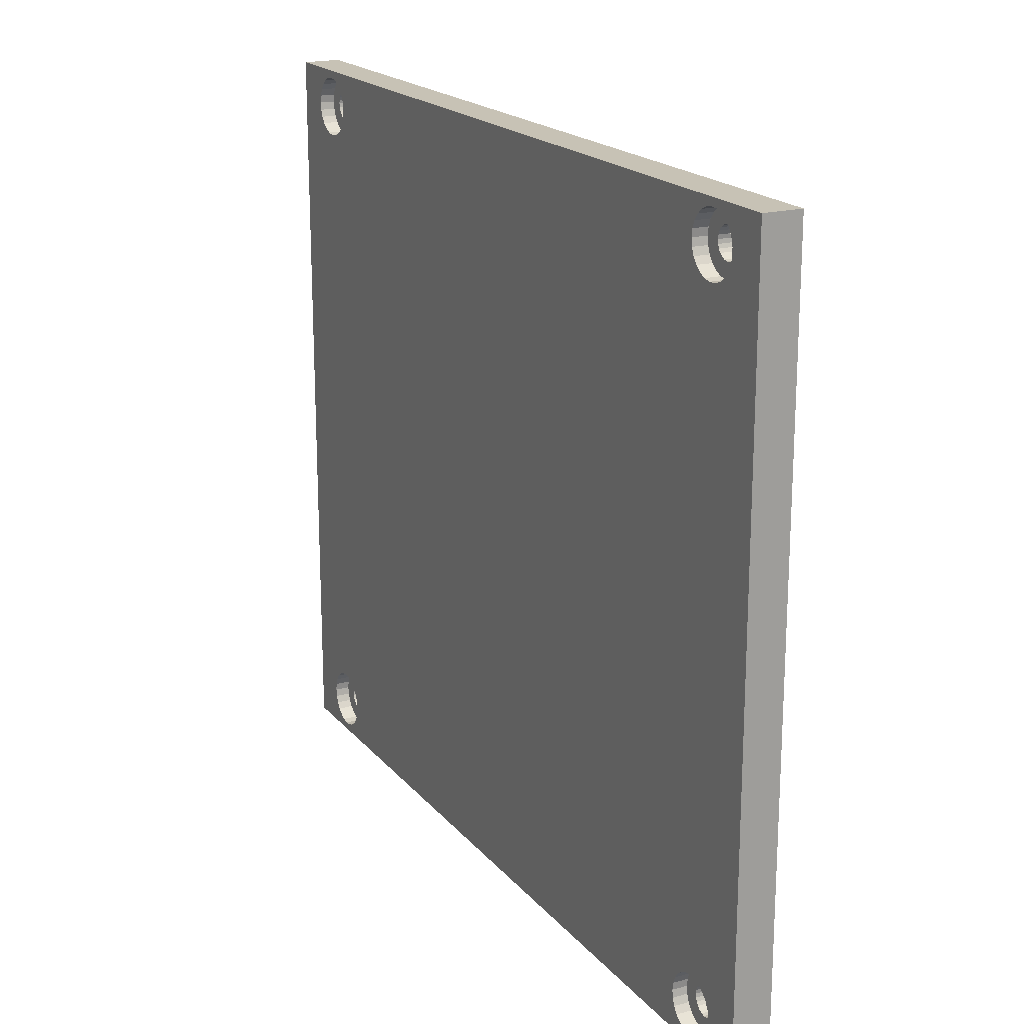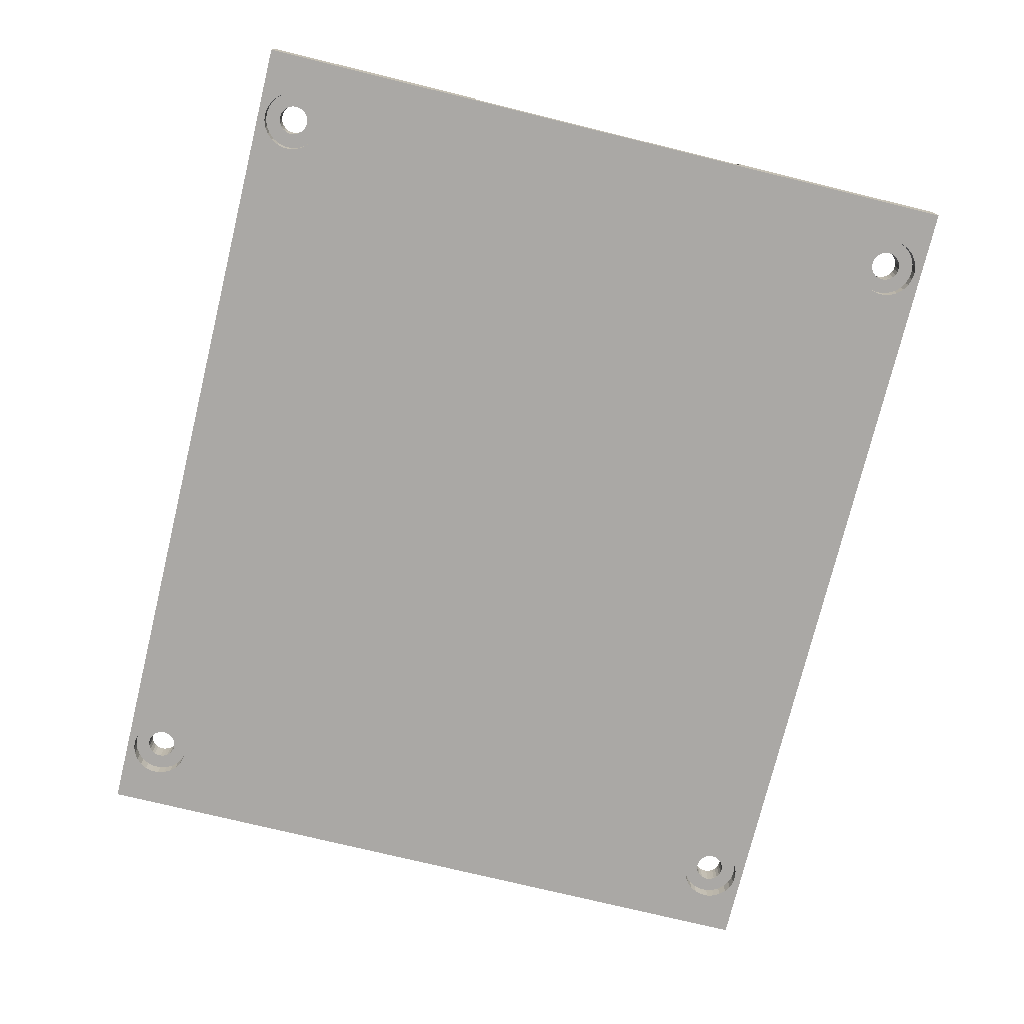
<metadata>
{"format":"obj","ext":"obj","renderer":"f3d","projection":"perspective","resolution":1024,"background":"white","views":[{"elev":19.0,"azim":-117.3,"up":"+Y"},{"elev":-75.2,"azim":76.3,"up":"+Z"}]}
</metadata>
<code>
v 59.17 50 0
v -59.17 50 0
v -59.17 50 5
v 59.17 50 5
v -59.17 -50 0
v -59.17 -50 5
v 59.17 20 2.5
v 59.17 20 5
v 59.17 -50 5
v 59.17 -20 2.5
v 59.17 -20 5
v 59.17 -50 0
v -52.55 -48.08 0
v -53.24 -47.35 0
v -51.7 -48.62 0
v -53.72 -46.47 0
v -50.75 -48.93 0
v -53.97 -45.5 0
v -49.75 -48.99 0
v -53.97 -44.5 0
v -53.72 -43.53 0
v -53.24 -42.65 0
v -52.55 -41.92 0
v -52.55 41.92 0
v -51.7 -41.38 0
v -53.24 42.65 0
v -51.7 41.38 0
v -50.75 -41.07 0
v -50.75 41.07 0
v -53.72 43.53 0
v -53.97 44.5 0
v -49.75 -41.01 0
v -49.75 41.01 0
v -48.76 -41.2 0
v -53.97 45.5 0
v -47.86 -41.62 0
v -48.76 41.2 0
v -53.72 46.47 0
v -47.08 -42.26 0
v -47.86 41.62 0
v -53.24 47.35 0
v -47.08 42.26 0
v -52.55 48.08 0
v -51.7 48.62 0
v -50.75 48.93 0
v -49.75 48.99 0
v -47.86 -48.38 0
v -47.08 -47.74 0
v 47.45 -48.08 0
v -46.49 -46.93 0
v 46.76 -47.35 0
v -48.76 -48.8 0
v 48.3 -48.62 0
v 46.28 -46.47 0
v -46.13 -45.99 0
v 49.25 -48.93 0
v -46 -45 0
v 46.03 -45.5 0
v 46.03 -44.5 0
v -46.13 -44.01 0
v -46.49 -43.07 0
v 46.28 -43.53 0
v 46.76 -42.65 0
v 53.87 -45.99 0
v 54 -45 0
v 53.51 -46.93 0
v 52.92 -47.74 0
v 52.14 -48.38 0
v 51.24 -48.8 0
v 50.25 -48.99 0
v 53.87 -44.01 0
v 53.51 -43.07 0
v 48.3 -41.38 0
v 47.45 -41.92 0
v 47.45 41.92 0
v 46.76 42.65 0
v -46.49 43.07 0
v 48.3 41.38 0
v 49.25 -41.07 0
v -46.13 44.01 0
v 46.28 43.53 0
v 49.25 41.07 0
v -46 45 0
v 46.03 44.5 0
v 50.25 41.01 0
v 50.25 -41.01 0
v 51.24 -41.2 0
v 46.03 45.5 0
v -46.13 45.99 0
v 51.24 41.2 0
v 52.14 -41.62 0
v -46.49 46.93 0
v 46.28 46.47 0
v 52.14 41.62 0
v -47.08 47.74 0
v 46.76 47.35 0
v 52.92 -42.26 0
v 52.92 42.26 0
v 47.45 48.08 0
v 53.51 43.07 0
v 53.87 44.01 0
v 54 45 0
v 51.24 48.8 0
v 50.25 48.99 0
v 52.14 48.38 0
v 52.92 47.74 0
v 53.51 46.93 0
v 53.87 45.99 0
v -48.76 48.8 0
v -47.86 48.38 0
v 49.25 48.93 0
v 48.3 48.62 0
v -51.62 -46.18 5
v -51.27 -46.54 5
v -50.85 -46.81 5
v -51.86 -45.74 5
v -50.37 -46.96 5
v -51.98 -45.25 5
v -49.87 -47 5
v -51.98 -44.75 5
v -49.38 -46.9 5
v -51.86 -44.26 5
v -51.62 -43.82 5
v -51.27 -43.46 5
v -51.27 43.46 5
v -50.85 -43.19 5
v -51.62 43.82 5
v -50.85 43.19 5
v -51.86 44.26 5
v -50.37 43.04 5
v -50.37 -43.04 5
v -51.98 44.75 5
v -49.87 43 5
v -49.87 -43 5
v -49.38 -43.1 5
v -51.98 45.25 5
v -49.38 43.1 5
v -51.86 45.74 5
v -48.93 43.31 5
v -48.93 -43.31 5
v -51.62 46.18 5
v -51.27 46.54 5
v -50.85 46.81 5
v -50.37 46.96 5
v -49.87 47 5
v -49.38 46.9 5
v 48.73 -46.54 5
v -48.54 -46.37 5
v -48.93 -46.69 5
v 48.38 -46.18 5
v -48.25 -45.96 5
v 49.15 -46.81 5
v 48.14 -45.74 5
v -48.06 -45.5 5
v 49.63 -46.96 5
v 51.94 -44.5 5
v 52 -45 5
v 51.75 -44.04 5
v 50.13 -47 5
v 50.62 -46.9 5
v 51.07 -46.69 5
v 51.46 -46.37 5
v 51.75 -45.96 5
v 51.94 -45.5 5
v 29.17 -20 5
v 48.73 -43.46 5
v 49.15 -43.19 5
v 48.38 -43.82 5
v 48.14 -44.26 5
v 48.02 -44.75 5
v 48.02 -45.25 5
v -48.06 -44.5 5
v -48 -45 5
v -48.25 -44.04 5
v -48.54 -43.63 5
v 51.46 -43.63 5
v 51.07 -43.31 5
v 50.62 -43.1 5
v 50.13 -43 5
v 49.63 -43.04 5
v 29.17 20 5
v -48.54 43.63 5
v -48.25 44.04 5
v -48.06 44.5 5
v -48 45 5
v -48.06 45.5 5
v 48.38 43.82 5
v 48.73 43.46 5
v 49.15 43.19 5
v 48.14 44.26 5
v 49.63 43.04 5
v 48.02 44.75 5
v 50.13 43 5
v 48.02 45.25 5
v 50.62 43.1 5
v 48.14 45.74 5
v -48.25 45.96 5
v 51.07 43.31 5
v 48.38 46.18 5
v -48.54 46.37 5
v 51.46 43.63 5
v 48.73 46.54 5
v 51.75 44.04 5
v 51.94 45.5 5
v 52 45 5
v 51.75 45.96 5
v 51.46 46.37 5
v 51.07 46.69 5
v 50.62 46.9 5
v 50.13 47 5
v 49.63 46.96 5
v 51.94 44.5 5
v 49.15 46.81 5
v -48.93 46.69 5
v 29.17 -20 2.5
v 29.17 20 2.5
v -49.75 -41.01 2
v -48.76 -41.2 2
v -47.86 -41.62 2
v -46.13 -45.99 2
v -46 -45 2
v -47.08 -42.26 2
v -46.49 -46.93 2
v -46.49 -43.07 2
v -46.13 -44.01 2
v -47.08 -47.74 2
v -47.86 -48.38 2
v -48.76 -48.8 2
v -49.75 -48.99 2
v -50.75 -48.93 2
v -51.7 -48.62 2
v -52.55 -48.08 2
v -53.24 -47.35 2
v -53.72 -46.47 2
v -53.97 -45.5 2
v -53.97 -44.5 2
v -53.72 -43.53 2
v -53.24 -42.65 2
v -52.55 -41.92 2
v -51.7 -41.38 2
v -50.75 -41.07 2
v -49.75 48.99 2
v -48.76 48.8 2
v -47.86 48.38 2
v -46.13 44.01 2
v -46 45 2
v -47.08 47.74 2
v -46.49 43.07 2
v -46.49 46.93 2
v -46.13 45.99 2
v -47.08 42.26 2
v -47.86 41.62 2
v -48.76 41.2 2
v -49.75 41.01 2
v -50.75 41.07 2
v -51.7 41.38 2
v -52.55 41.92 2
v -53.24 42.65 2
v -53.72 43.53 2
v -53.97 44.5 2
v -53.97 45.5 2
v -53.72 46.47 2
v -53.24 47.35 2
v -52.55 48.08 2
v -51.7 48.62 2
v -50.75 48.93 2
v 50.25 48.99 2
v 51.24 48.8 2
v 52.14 48.38 2
v 53.87 44.01 2
v 54 45 2
v 52.92 47.74 2
v 53.51 43.07 2
v 53.51 46.93 2
v 53.87 45.99 2
v 52.92 42.26 2
v 52.14 41.62 2
v 51.24 41.2 2
v 50.25 41.01 2
v 49.25 41.07 2
v 48.3 41.38 2
v 47.45 41.92 2
v 46.76 42.65 2
v 46.28 43.53 2
v 46.03 44.5 2
v 46.03 45.5 2
v 46.28 46.47 2
v 46.76 47.35 2
v 47.45 48.08 2
v 48.3 48.62 2
v 49.25 48.93 2
v 50.25 -41.01 2
v 51.24 -41.2 2
v 52.14 -41.62 2
v 53.87 -45.99 2
v 54 -45 2
v 52.92 -42.26 2
v 53.51 -46.93 2
v 53.51 -43.07 2
v 53.87 -44.01 2
v 52.92 -47.74 2
v 52.14 -48.38 2
v 51.24 -48.8 2
v 50.25 -48.99 2
v 49.25 -48.93 2
v 48.3 -48.62 2
v 47.45 -48.08 2
v 46.76 -47.35 2
v 46.28 -46.47 2
v 46.03 -45.5 2
v 46.03 -44.5 2
v 46.28 -43.53 2
v 46.76 -42.65 2
v 47.45 -41.92 2
v 48.3 -41.38 2
v 49.25 -41.07 2
v 50.62 -46.9 2
v 50.13 -47 2
v 51.94 -44.5 2
v 52 -45 2
v 51.07 -46.69 2
v 51.46 -46.37 2
v 51.75 -44.04 2
v 51.75 -45.96 2
v 51.46 -43.63 2
v 51.07 -43.31 2
v 51.94 -45.5 2
v 50.62 -43.1 2
v 50.13 -43 2
v 49.63 -43.04 2
v 49.15 -43.19 2
v 48.73 -43.46 2
v 48.38 -43.82 2
v 48.14 -44.26 2
v 48.02 -44.75 2
v 48.02 -45.25 2
v 48.14 -45.74 2
v 48.38 -46.18 2
v 48.73 -46.54 2
v 49.15 -46.81 2
v 49.63 -46.96 2
v 50.62 43.1 2
v 50.13 43 2
v 51.94 45.5 2
v 52 45 2
v 51.07 43.31 2
v 51.46 43.63 2
v 51.75 45.96 2
v 51.75 44.04 2
v 51.46 46.37 2
v 51.07 46.69 2
v 51.94 44.5 2
v 50.62 46.9 2
v 50.13 47 2
v 49.63 46.96 2
v 49.15 46.81 2
v 48.73 46.54 2
v 48.38 46.18 2
v 48.14 45.74 2
v 48.02 45.25 2
v 48.02 44.75 2
v 48.14 44.26 2
v 48.38 43.82 2
v 48.73 43.46 2
v 49.15 43.19 2
v 49.63 43.04 2
v -49.38 -46.9 2
v -49.87 -47 2
v -48.06 -44.5 2
v -48 -45 2
v -48.93 -46.69 2
v -48.54 -46.37 2
v -48.25 -44.04 2
v -48.25 -45.96 2
v -48.54 -43.63 2
v -48.93 -43.31 2
v -48.06 -45.5 2
v -49.38 -43.1 2
v -49.87 -43 2
v -50.37 -43.04 2
v -50.85 -43.19 2
v -51.27 -43.46 2
v -51.62 -43.82 2
v -51.86 -44.26 2
v -51.98 -44.75 2
v -51.98 -45.25 2
v -51.86 -45.74 2
v -51.62 -46.18 2
v -51.27 -46.54 2
v -50.85 -46.81 2
v -50.37 -46.96 2
v -49.38 43.1 2
v -49.87 43 2
v -48.06 45.5 2
v -48 45 2
v -48.93 43.31 2
v -48.54 43.63 2
v -48.25 45.96 2
v -48.25 44.04 2
v -48.54 46.37 2
v -48.93 46.69 2
v -48.06 44.5 2
v -49.38 46.9 2
v -49.87 47 2
v -50.37 46.96 2
v -50.85 46.81 2
v -51.27 46.54 2
v -51.62 46.18 2
v -51.86 45.74 2
v -51.98 45.25 2
v -51.98 44.75 2
v -51.86 44.26 2
v -51.62 43.82 2
v -51.27 43.46 2
v -50.85 43.19 2
v -50.37 43.04 2
f 1 2 3
f 1 3 4
f 2 5 6
f 2 6 3
f 7 4 8
f 7 1 4
f 9 10 11
f 12 10 9
f 12 1 7
f 12 7 10
f 13 5 14
f 5 13 15
f 14 5 16
f 5 15 17
f 16 5 18
f 5 17 19
f 18 5 20
f 20 5 21
f 21 5 22
f 23 22 24
f 25 23 24
f 24 22 26
f 25 24 27
f 28 25 29
f 25 27 29
f 22 5 2
f 30 26 2
f 31 30 2
f 26 22 2
f 32 28 33
f 34 32 33
f 28 29 33
f 31 2 35
f 36 34 37
f 34 33 37
f 35 2 38
f 39 36 40
f 36 37 40
f 38 2 41
f 39 40 42
f 41 2 43
f 43 2 44
f 44 2 45
f 45 2 46
f 47 48 49
f 48 50 51
f 49 48 51
f 52 47 53
f 47 49 53
f 51 50 54
f 50 55 54
f 52 53 56
f 19 52 56
f 55 57 58
f 54 55 58
f 58 57 59
f 57 60 59
f 60 61 62
f 59 60 62
f 62 61 63
f 61 39 63
f 39 42 63
f 64 65 12
f 66 64 12
f 67 66 12
f 68 67 12
f 69 68 12
f 70 69 12
f 56 70 12
f 12 65 71
f 12 71 72
f 73 74 75
f 63 42 76
f 75 74 76
f 42 77 76
f 74 63 76
f 73 75 78
f 79 73 78
f 77 80 81
f 76 77 81
f 79 78 82
f 80 83 84
f 81 80 84
f 79 82 85
f 86 79 85
f 87 86 85
f 84 83 88
f 83 89 88
f 87 85 90
f 91 87 90
f 89 92 93
f 88 89 93
f 91 90 94
f 92 95 96
f 93 92 96
f 97 91 98
f 72 97 98
f 91 94 98
f 96 95 99
f 72 98 100
f 101 102 1
f 100 101 1
f 12 72 1
f 103 104 1
f 105 103 1
f 106 105 1
f 107 106 1
f 108 107 1
f 102 108 1
f 72 100 1
f 46 2 1
f 109 46 1
f 110 109 1
f 95 110 1
f 104 95 1
f 111 95 104
f 112 95 111
f 99 95 112
f 19 12 5
f 56 12 19
f 113 6 114
f 115 114 6
f 116 6 113
f 117 115 6
f 118 6 116
f 119 117 6
f 120 6 118
f 121 119 6
f 122 6 120
f 123 6 122
f 124 6 123
f 125 3 6
f 125 6 124
f 125 124 126
f 127 3 125
f 128 125 126
f 129 3 127
f 130 126 131
f 130 128 126
f 132 3 129
f 133 130 131
f 133 134 135
f 133 131 134
f 136 3 132
f 137 133 135
f 138 3 136
f 139 135 140
f 139 137 135
f 141 3 138
f 142 3 141
f 143 3 142
f 144 3 143
f 145 3 144
f 146 3 145
f 147 148 149
f 150 148 147
f 150 151 148
f 152 147 149
f 152 149 121
f 153 151 150
f 153 154 151
f 155 152 121
f 9 156 157
f 9 158 156
f 9 121 6
f 9 159 155
f 9 160 159
f 9 161 160
f 9 162 161
f 9 163 162
f 9 164 163
f 9 157 164
f 9 155 121
f 165 166 167
f 165 168 166
f 165 169 168
f 165 170 169
f 165 171 170
f 165 153 171
f 165 154 153
f 165 172 173
f 165 174 172
f 165 175 174
f 165 140 175
f 165 139 140
f 165 173 154
f 11 176 158
f 11 177 176
f 11 178 177
f 11 179 178
f 11 180 179
f 11 167 180
f 11 158 9
f 11 165 167
f 181 182 139
f 181 183 182
f 181 184 183
f 181 185 184
f 181 139 165
f 181 186 185
f 187 181 188
f 189 181 8
f 189 188 181
f 190 181 187
f 191 189 8
f 192 181 190
f 193 191 8
f 194 181 192
f 195 193 8
f 196 186 181
f 196 197 186
f 196 181 194
f 198 195 8
f 199 200 197
f 199 197 196
f 201 198 8
f 202 200 199
f 203 201 8
f 4 203 8
f 4 204 205
f 4 206 204
f 4 207 206
f 4 208 207
f 4 209 208
f 4 210 209
f 4 211 210
f 4 212 203
f 4 205 212
f 4 3 211
f 211 3 213
f 213 3 202
f 202 3 146
f 202 146 214
f 202 214 200
f 5 12 9
f 5 9 6
f 215 11 10
f 165 11 215
f 7 216 215
f 7 215 10
f 7 181 216
f 8 181 7
f 217 32 34
f 218 217 34
f 218 34 36
f 219 218 36
f 220 221 55
f 221 57 55
f 219 36 39
f 222 219 39
f 223 220 50
f 220 55 50
f 224 222 61
f 222 39 61
f 225 224 61
f 226 223 48
f 223 50 48
f 221 225 60
f 225 61 60
f 227 226 47
f 221 60 57
f 228 227 47
f 226 48 47
f 228 47 52
f 229 228 19
f 228 52 19
f 230 229 17
f 229 19 17
f 231 230 15
f 230 17 15
f 232 231 13
f 233 232 13
f 231 15 13
f 233 13 14
f 234 233 16
f 233 14 16
f 234 16 18
f 235 234 18
f 235 18 20
f 236 235 20
f 236 20 21
f 237 236 21
f 237 21 22
f 238 237 22
f 238 22 23
f 239 238 23
f 239 23 25
f 240 239 25
f 241 240 25
f 241 25 28
f 241 28 32
f 217 241 32
f 242 46 109
f 243 242 109
f 243 109 110
f 244 243 110
f 245 246 80
f 246 83 80
f 244 110 95
f 247 244 95
f 248 245 77
f 245 80 77
f 249 247 92
f 247 95 92
f 250 249 92
f 251 248 42
f 248 77 42
f 246 250 89
f 250 92 89
f 252 251 40
f 246 89 83
f 253 252 40
f 251 42 40
f 253 40 37
f 254 253 33
f 253 37 33
f 255 254 29
f 254 33 29
f 256 255 27
f 255 29 27
f 257 256 24
f 258 257 24
f 256 27 24
f 258 24 26
f 259 258 30
f 258 26 30
f 259 30 31
f 260 259 31
f 260 31 35
f 261 260 35
f 261 35 38
f 262 261 38
f 262 38 41
f 263 262 41
f 263 41 43
f 264 263 43
f 264 43 44
f 265 264 44
f 266 265 44
f 266 44 45
f 266 45 46
f 242 266 46
f 267 104 103
f 268 267 103
f 268 103 105
f 269 268 105
f 270 271 101
f 271 102 101
f 269 105 106
f 272 269 106
f 273 270 100
f 270 101 100
f 274 272 107
f 272 106 107
f 275 274 107
f 276 273 98
f 273 100 98
f 271 275 108
f 275 107 108
f 277 276 94
f 271 108 102
f 278 277 94
f 276 98 94
f 278 94 90
f 279 278 85
f 278 90 85
f 280 279 82
f 279 85 82
f 281 280 78
f 280 82 78
f 282 281 75
f 283 282 75
f 281 78 75
f 283 75 76
f 284 283 81
f 283 76 81
f 284 81 84
f 285 284 84
f 285 84 88
f 286 285 88
f 286 88 93
f 287 286 93
f 287 93 96
f 288 287 96
f 288 96 99
f 289 288 99
f 289 99 112
f 290 289 112
f 291 290 112
f 291 112 111
f 291 111 104
f 267 291 104
f 292 86 87
f 293 292 87
f 293 87 91
f 294 293 91
f 295 296 64
f 296 65 64
f 294 91 97
f 297 294 97
f 298 295 66
f 295 64 66
f 299 297 72
f 297 97 72
f 300 299 72
f 301 298 67
f 298 66 67
f 296 300 71
f 300 72 71
f 302 301 68
f 296 71 65
f 303 302 68
f 301 67 68
f 303 68 69
f 304 303 70
f 303 69 70
f 305 304 56
f 304 70 56
f 306 305 53
f 305 56 53
f 307 306 49
f 308 307 49
f 306 53 49
f 308 49 51
f 309 308 54
f 308 51 54
f 309 54 58
f 310 309 58
f 310 58 59
f 311 310 59
f 311 59 62
f 312 311 62
f 312 62 63
f 313 312 63
f 313 63 74
f 314 313 74
f 314 74 73
f 315 314 73
f 316 315 73
f 316 73 79
f 316 79 86
f 292 316 86
f 181 165 215
f 181 215 216
f 317 318 160
f 318 159 160
f 319 320 157
f 321 317 161
f 322 321 161
f 317 160 161
f 323 319 156
f 319 157 156
f 322 161 162
f 323 156 158
f 324 322 163
f 322 162 163
f 325 323 176
f 326 325 176
f 327 324 164
f 323 158 176
f 324 163 164
f 320 327 157
f 327 164 157
f 326 176 177
f 328 326 178
f 329 328 178
f 326 177 178
f 329 178 179
f 330 329 180
f 329 179 180
f 331 330 167
f 330 180 167
f 332 331 166
f 331 167 166
f 333 332 168
f 332 166 168
f 334 333 169
f 333 168 169
f 334 169 170
f 335 334 170
f 335 170 171
f 336 335 171
f 336 171 153
f 337 336 153
f 338 337 150
f 337 153 150
f 339 338 147
f 340 339 147
f 338 150 147
f 340 147 152
f 341 340 155
f 318 341 155
f 340 152 155
f 318 155 159
f 342 343 195
f 343 193 195
f 344 345 205
f 346 342 198
f 347 346 198
f 342 195 198
f 348 344 204
f 344 205 204
f 347 198 201
f 348 204 206
f 349 347 203
f 347 201 203
f 350 348 207
f 351 350 207
f 352 349 212
f 348 206 207
f 349 203 212
f 345 352 205
f 352 212 205
f 351 207 208
f 353 351 209
f 354 353 209
f 351 208 209
f 354 209 210
f 355 354 211
f 354 210 211
f 356 355 213
f 355 211 213
f 357 356 202
f 356 213 202
f 358 357 199
f 357 202 199
f 359 358 196
f 358 199 196
f 359 196 194
f 360 359 194
f 360 194 192
f 361 360 192
f 361 192 190
f 362 361 190
f 363 362 187
f 362 190 187
f 364 363 188
f 365 364 188
f 363 187 188
f 365 188 189
f 366 365 191
f 343 366 191
f 365 189 191
f 343 191 193
f 367 368 121
f 368 119 121
f 369 370 173
f 371 367 149
f 372 371 149
f 367 121 149
f 373 369 172
f 369 173 172
f 372 149 148
f 373 172 174
f 374 372 151
f 372 148 151
f 375 373 175
f 376 375 175
f 377 374 154
f 373 174 175
f 374 151 154
f 370 377 173
f 377 154 173
f 376 175 140
f 378 376 135
f 379 378 135
f 376 140 135
f 379 135 134
f 380 379 131
f 379 134 131
f 381 380 126
f 380 131 126
f 382 381 124
f 381 126 124
f 383 382 123
f 382 124 123
f 384 383 122
f 383 123 122
f 384 122 120
f 385 384 120
f 385 120 118
f 386 385 118
f 386 118 116
f 387 386 116
f 388 387 113
f 387 116 113
f 389 388 114
f 390 389 114
f 388 113 114
f 390 114 115
f 391 390 117
f 368 391 117
f 390 115 117
f 368 117 119
f 392 393 137
f 393 133 137
f 394 395 185
f 396 392 139
f 397 396 139
f 392 137 139
f 398 394 186
f 394 185 186
f 397 139 182
f 398 186 197
f 399 397 183
f 397 182 183
f 400 398 200
f 401 400 200
f 402 399 184
f 398 197 200
f 399 183 184
f 395 402 185
f 402 184 185
f 401 200 214
f 403 401 146
f 404 403 146
f 401 214 146
f 404 146 145
f 405 404 144
f 404 145 144
f 406 405 143
f 405 144 143
f 407 406 142
f 406 143 142
f 408 407 141
f 407 142 141
f 409 408 138
f 408 141 138
f 409 138 136
f 410 409 136
f 410 136 132
f 411 410 132
f 411 132 129
f 412 411 129
f 413 412 127
f 412 129 127
f 414 413 125
f 415 414 125
f 413 127 125
f 415 125 128
f 416 415 130
f 393 416 130
f 415 128 130
f 393 130 133
f 223 374 220
f 374 377 220
f 380 240 241
f 379 380 241
f 232 233 389
f 220 377 221
f 377 370 221
f 233 234 388
f 389 233 388
f 379 241 217
f 221 370 225
f 370 369 225
f 231 232 390
f 232 389 390
f 234 235 387
f 388 234 387
f 378 379 218
f 379 217 218
f 369 373 224
f 225 369 224
f 230 231 391
f 231 390 391
f 375 376 219
f 376 378 219
f 378 218 219
f 373 375 222
f 235 236 386
f 375 219 222
f 224 373 222
f 387 235 386
f 228 229 368
f 229 230 368
f 230 391 368
f 236 237 385
f 386 236 385
f 228 368 367
f 228 367 227
f 385 237 384
f 227 367 371
f 237 238 383
f 384 237 383
f 227 371 226
f 371 372 226
f 382 383 239
f 383 238 239
f 226 372 223
f 372 374 223
f 382 239 240
f 380 381 240
f 381 382 240
f 248 399 245
f 399 402 245
f 405 265 266
f 404 405 266
f 257 258 414
f 245 402 246
f 402 395 246
f 258 259 413
f 414 258 413
f 404 266 242
f 246 395 250
f 395 394 250
f 256 257 415
f 257 414 415
f 259 260 412
f 413 259 412
f 403 404 243
f 404 242 243
f 394 398 249
f 250 394 249
f 255 256 416
f 256 415 416
f 400 401 244
f 401 403 244
f 403 243 244
f 398 400 247
f 260 261 411
f 400 244 247
f 249 398 247
f 412 260 411
f 253 254 393
f 254 255 393
f 255 416 393
f 261 262 410
f 411 261 410
f 253 393 392
f 253 392 252
f 410 262 409
f 252 392 396
f 262 263 408
f 409 262 408
f 252 396 251
f 396 397 251
f 407 408 264
f 408 263 264
f 251 397 248
f 397 399 248
f 407 264 265
f 405 406 265
f 406 407 265
f 273 349 270
f 349 352 270
f 355 290 291
f 354 355 291
f 282 283 364
f 270 352 271
f 352 345 271
f 283 284 363
f 364 283 363
f 354 291 267
f 271 345 275
f 345 344 275
f 281 282 365
f 282 364 365
f 284 285 362
f 363 284 362
f 353 354 268
f 354 267 268
f 344 348 274
f 275 344 274
f 280 281 366
f 281 365 366
f 350 351 269
f 351 353 269
f 353 268 269
f 348 350 272
f 285 286 361
f 350 269 272
f 274 348 272
f 362 285 361
f 278 279 343
f 279 280 343
f 280 366 343
f 286 287 360
f 361 286 360
f 278 343 342
f 278 342 277
f 360 287 359
f 277 342 346
f 287 288 358
f 359 287 358
f 277 346 276
f 346 347 276
f 357 358 289
f 358 288 289
f 276 347 273
f 347 349 273
f 357 289 290
f 355 356 290
f 356 357 290
f 298 324 295
f 324 327 295
f 330 315 316
f 329 330 316
f 307 308 339
f 295 327 296
f 327 320 296
f 308 309 338
f 339 308 338
f 329 316 292
f 296 320 300
f 320 319 300
f 306 307 340
f 307 339 340
f 309 310 337
f 338 309 337
f 328 329 293
f 329 292 293
f 319 323 299
f 300 319 299
f 305 306 341
f 306 340 341
f 325 326 294
f 326 328 294
f 328 293 294
f 323 325 297
f 310 311 336
f 325 294 297
f 299 323 297
f 337 310 336
f 303 304 318
f 304 305 318
f 305 341 318
f 311 312 335
f 336 311 335
f 303 318 317
f 303 317 302
f 335 312 334
f 302 317 321
f 312 313 333
f 334 312 333
f 302 321 301
f 321 322 301
f 332 333 314
f 333 313 314
f 301 322 298
f 322 324 298
f 332 314 315
f 330 331 315
f 331 332 315

</code>
